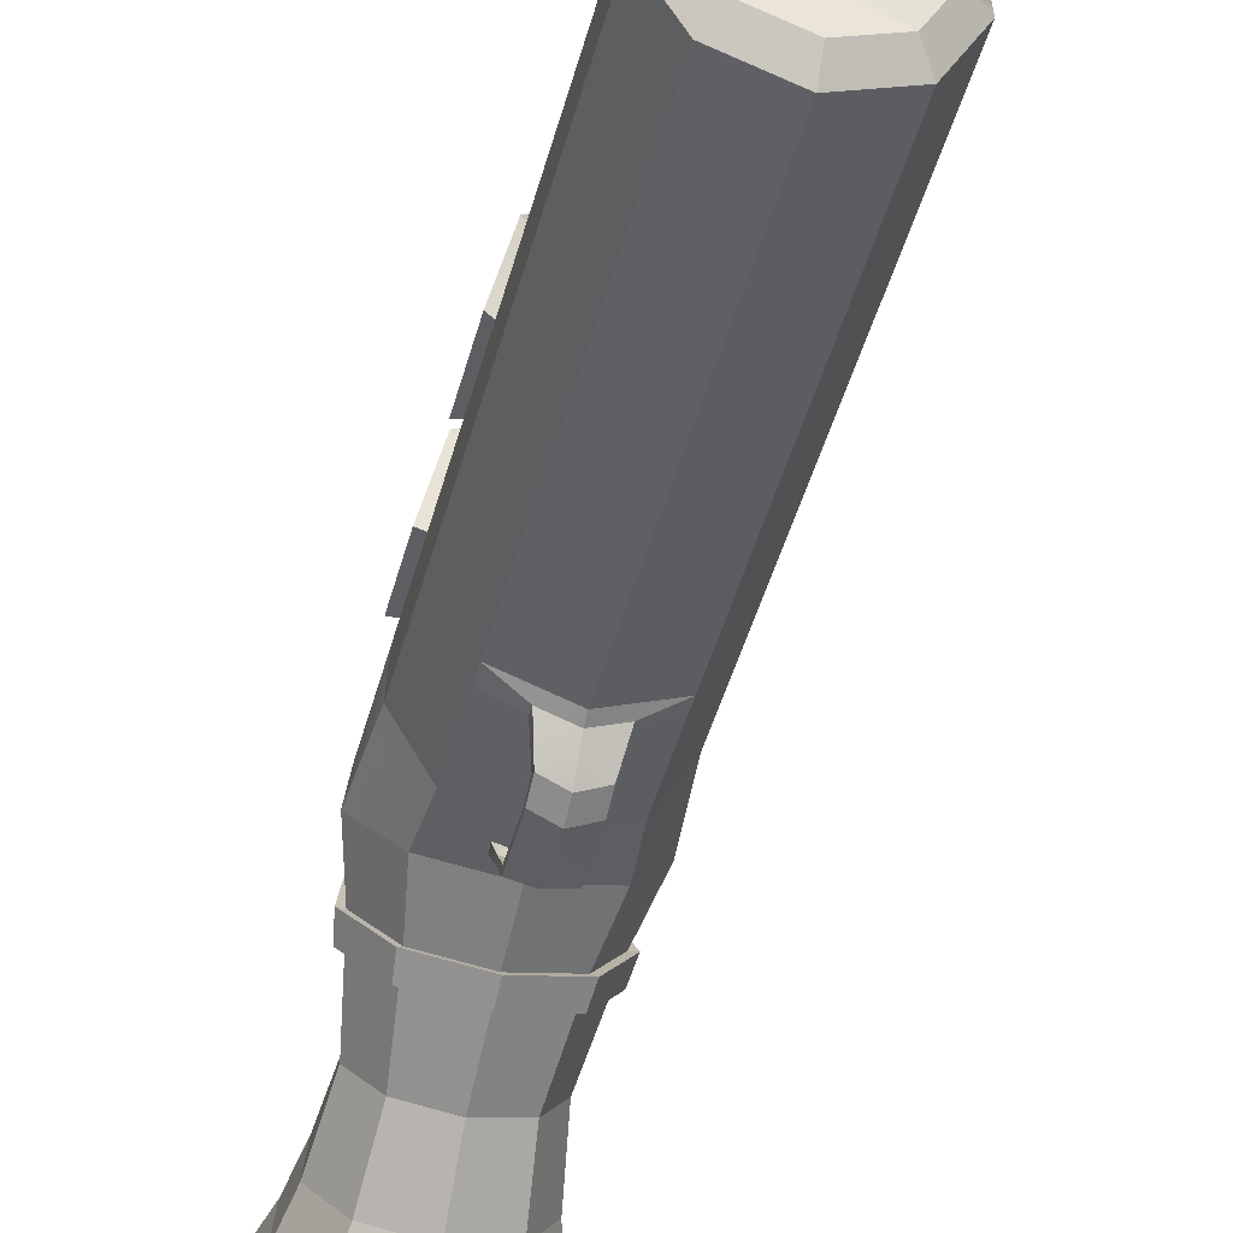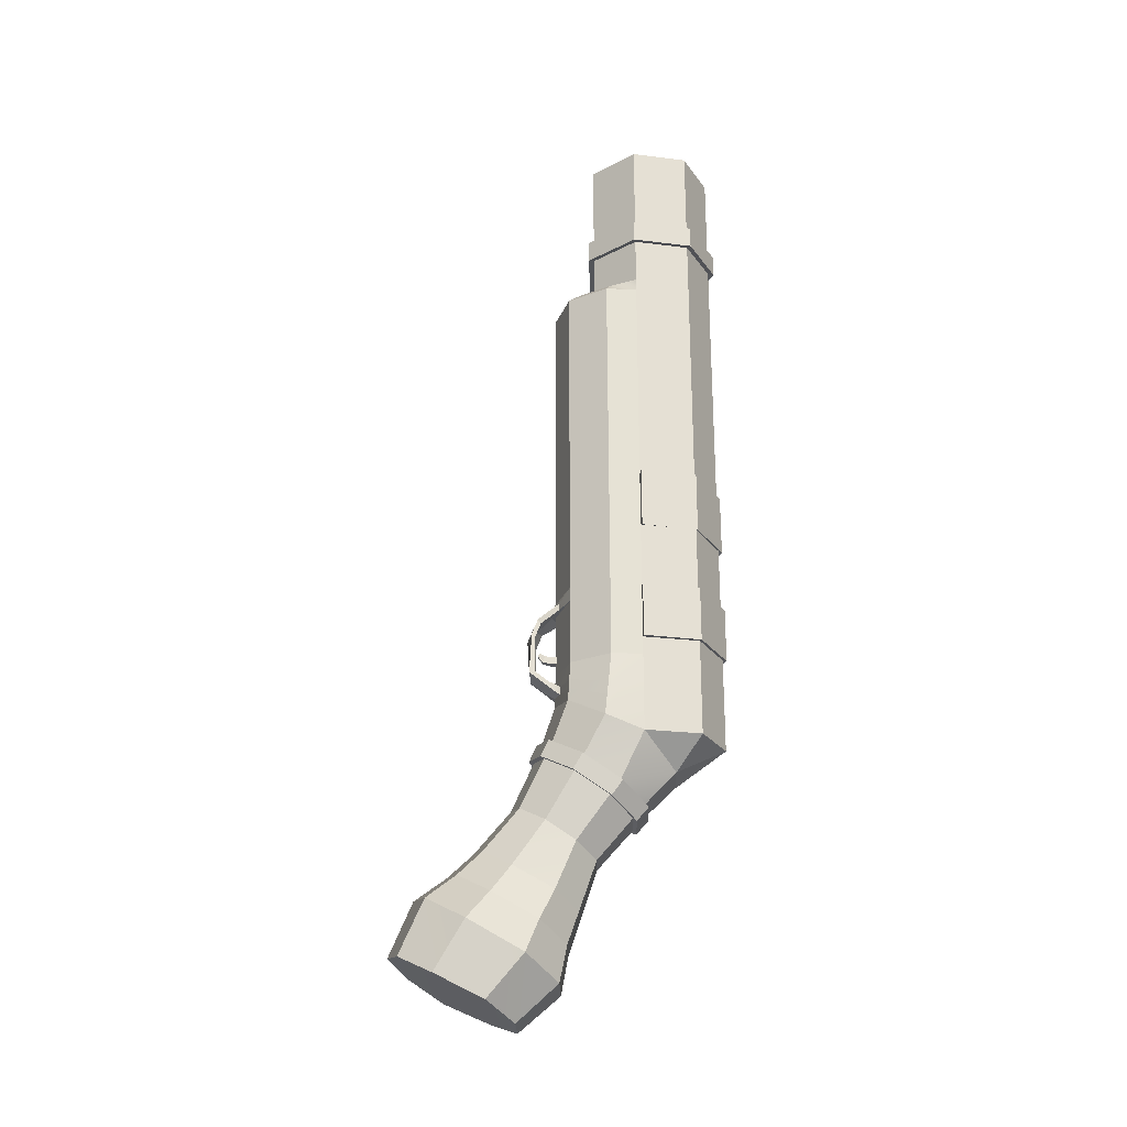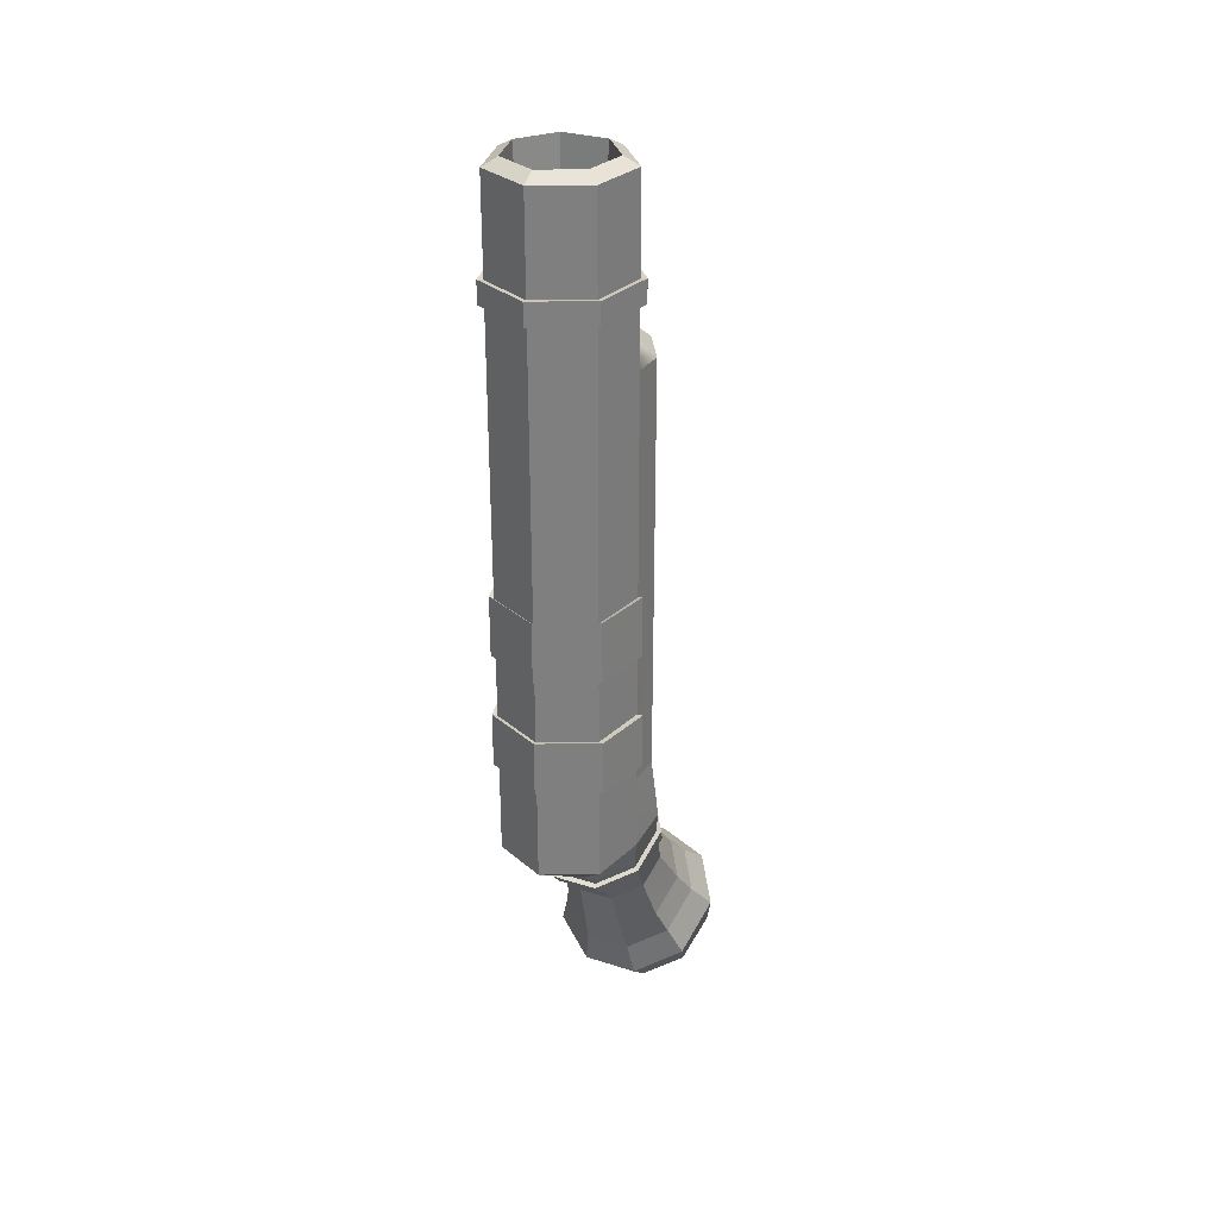
<metadata>
{"format":"obj","ext":"obj","renderer":"f3d","projection":"perspective","resolution":1024,"background":"white","views":[{"elev":-41.4,"azim":-13.7,"up":"+Y"},{"elev":-25.0,"azim":91.4,"up":"+Z"},{"elev":30.4,"azim":-155.3,"up":"+Z"}]}
</metadata>
<code>
o Cylinder.005_Cylinder.013
v 0.02119 0.8398 -0.9499
v 0.2206 0.7788 -0.9106
v 0.2206 0.848 -0.694
v -0.01406 0.9198 -0.7403
v 0.4201 0.8398 -0.9499
v 0.4553 0.9198 -0.7403
v -0.08494 0.9943 -1.05
v -0.1389 1.102 -0.8574
v 0.5262 0.9943 -1.05
v 0.5802 1.102 -0.8574
v -0.04808 1.17 -1.163
v -0.1054 1.289 -0.9273
v 0.4894 1.17 -1.163
v 0.5426 1.289 -0.9273
v 0.5728 1.112 -0.7562
v 0.4505 0.9234 -0.676
v 0.1145 1.285 -1.237
v 0.09576 1.443 -1.078
v -0.1315 1.112 -0.7562
v -0.009202 0.9234 -0.676
v 0.3268 1.285 -1.237
v 0.3455 1.443 -1.078
v 0.5673 1.119 -0.6823
v 0.5565 1.133 -0.5354
v 0.4399 0.9313 -0.5358
v 0.4469 0.926 -0.6291
v -0.005654 0.926 -0.6291
v 0.001398 0.9313 -0.5358
v -0.1153 1.133 -0.5354
v -0.1261 1.119 -0.6823
v 0.2186 1.695 -0.9273
v 0.4784 1.57 -0.9273
v 0.5426 1.289 -0.5348
v 0.001398 0.9306 -0.1318
v 0.2206 0.8508 -0.1319
v 0.2206 0.8481 1.563
v 0.001398 0.9279 1.563
v 0.4399 0.9306 -0.1318
v 0.4399 0.9279 1.563
v 0.5565 1.133 -0.1314
v 0.5565 1.13 1.564
v 0.5426 1.289 1.563
v 0.5565 1.133 -0.2046
v 0.5426 1.289 -0.4445
v 0.5426 1.289 -0.1722
v 0.5426 1.289 0.1666
v 0.5426 1.289 0.4543
v -0.1153 1.133 -0.1314
v -0.1153 1.13 1.564
v 0.2206 0.9224 1.625
v 0.04929 0.9848 1.625
v 0.392 0.9848 1.625
v 0.4832 1.143 1.626
v 0.5426 1.289 1.627
v -0.1054 1.289 -0.5348
v -0.1153 1.133 -0.2046
v -0.1054 1.289 1.563
v -0.1054 1.289 0.5139
v -0.1054 1.289 0.4545
v -0.1054 1.289 0.1669
v -0.1054 1.289 -0.1722
v -0.1054 1.289 -0.4445
v -0.04188 1.143 1.626
v 0.4347 1.151 1.638
v -0.1054 1.289 1.627
v 0.2186 1.064 1.627
v 0.0744 1.064 1.627
v 0.003727 1.152 1.627
v -0.04123 1.57 -0.9273
v 0.2186 1.064 -0.5348
v 0.2186 1.064 -0.9273
v 0.3628 1.064 -0.9273
v 0.3628 1.064 -0.5348
v 0.0744 1.064 -0.9273
v 0.3628 1.064 1.627
v 0.3628 1.064 1.563
v -0.1054 1.289 1.635
v 0.0744 1.064 1.563
v 0.3648 1.064 1.643
v 0.3648 1.064 -0.9273
v 0.07645 1.064 -0.9273
v 0.0744 1.064 -0.5348
v 0.2186 1.064 1.563
v 0.001398 0.9307 -0.2049
v 0.4399 0.9307 -0.2049
v 0.2206 0.8354 -0.2054
v 0.3246 0.8727 -0.2035
v 0.3028 0.7804 -0.2671
v 0.2206 0.7555 -0.2836
v 0.2206 0.8337 -0.1712
v 0.1166 0.871 -0.1693
v 0.1385 0.7653 -0.2443
v 0.2206 0.7404 -0.2608
v 0.2206 0.8515 -0.5359
v 0.2206 0.8509 -0.2051
v 0.3113 0.8804 -0.6165
v 0.3072 0.8771 -0.6562
v 0.1365 0.8763 -0.6559
v 0.1319 0.8797 -0.6163
v 0.1385 0.7346 -0.3215
v 0.2206 0.7097 -0.338
v 0.1385 0.7804 -0.2671
v 0.2206 0.7248 -0.3609
v 0.1385 0.7498 -0.3443
v 0.3246 0.871 -0.1693
v 0.3028 0.7653 -0.2443
v 0.1166 0.8727 -0.2035
v 0.3028 0.7346 -0.3215
v 0.2206 0.7285 -0.5597
v 0.3028 0.7224 -0.5304
v 0.1385 0.7492 -0.5249
v 0.1385 0.7224 -0.5304
v 0.3028 0.7498 -0.3443
v 0.3028 0.7492 -0.5249
v 0.3028 0.7901 -0.5849
v 0.3028 0.8169 -0.5793
v 0.1385 0.7901 -0.5849
v 0.2206 0.7962 -0.6142
v 0.2206 0.7553 -0.5541
v 0.2206 0.823 -0.6086
v 0.1385 0.8169 -0.5793
v 0.2206 0.8491 -0.6443
v 0.2206 0.8499 -0.608
v -0.07091 1.183 -1.167
v -0.1109 0.9924 -1.044
v 0.02933 0.8032 -1.025
v 0.2206 0.7447 -0.987
v 0.2206 0.7215 -0.9763
v 0.01308 0.785 -1.017
v 0.3358 1.307 -1.247
v 0.1055 1.307 -1.247
v 0.004244 0.8248 -0.9361
v 0.2206 0.7586 -0.8934
v 0.3224 1.23 -1.3
v 0.1188 1.23 -1.3
v 0.1102 1.248 -1.316
v 0.3311 1.248 -1.316
v 0.5122 1.183 -1.167
v 0.437 0.8248 -0.9361
v 0.4119 0.8032 -1.025
v 0.4282 0.785 -1.017
v -0.07246 0.9514 -1.12
v -0.09736 0.9458 -1.121
v 0.2206 0.1733 -1.675
v 0.2357 0.0596 -1.954
v 0.4544 0.1297 -1.994
v 0.4813 0.2531 -1.726
v -0.1788 0.455 -1.856
v -0.1012 0.3015 -2.096
v 0.01626 0.1274 -1.994
v -0.04005 0.2531 -1.726
v 0.5701 0.305 -2.095
v 0.62 0.455 -1.856
v -0.1306 0.7271 -2.004
v -0.0619 0.5427 -2.209
v 0.1161 0.6733 -2.284
v 0.3492 0.6745 -2.284
v 0.5285 0.5458 -2.208
v 0.08193 0.877 -2.101
v 0.5719 0.7271 -2.004
v 0.3593 0.877 -2.101
v 0.4784 1.57 -0.4438
v 0.2186 1.695 -0.4438
v 0.2186 1.716 -0.448
v 0.5034 1.579 -0.448
v 0.4784 1.57 -0.1722
v 0.5737 1.294 -0.1679
v 0.5034 1.579 -0.168
v -0.1365 1.294 -0.1679
v -0.1365 1.294 -0.4488
v -0.04123 1.57 -0.4438
v -0.0662 1.579 -0.448
v 0.2186 1.716 -0.168
v -0.0662 1.579 -0.168
v 0.5737 1.294 -0.4488
v 0.2186 1.695 -0.1722
v -0.04123 1.57 -0.1722
v 0.5386 0.9458 -1.121
v 0.5522 0.9924 -1.044
v -0.059 1.129 -1.239
v 0.5003 1.129 -1.239
v 0.4784 1.12 -1.229
v -0.03711 1.12 -1.229
v 0.5137 0.9514 -1.12
v -0.04123 1.57 0.4545
v -0.06234 1.577 0.4662
v -0.1317 1.296 0.4662
v 0.2186 1.695 0.4545
v 0.2186 1.713 0.4662
v 0.4784 1.57 0.4545
v 0.5689 1.296 0.466
v 0.4995 1.577 0.4662
v 0.2186 1.713 0.1546
v -0.06234 1.577 0.1546
v 0.4995 1.577 0.1546
v -0.1317 1.296 0.1552
v 0.5689 1.296 0.1549
v 0.2186 1.695 0.1663
v -0.04123 1.57 0.1663
v 0.4784 1.57 0.1663
v 0.2206 0.4549 -1.447
v 0.2206 0.6346 -1.233
v 0.05558 0.6851 -1.266
v 0.03301 0.5123 -1.484
v 0.005133 0.3949 -1.605
v 0.2206 0.329 -1.563
v 0.4083 0.5123 -1.484
v 0.3857 0.6851 -1.266
v -0.03225 0.813 -1.348
v -0.06682 0.6576 -1.578
v 0.4361 0.3949 -1.605
v -0.1095 0.5618 -1.713
v 0.5081 0.6576 -1.578
v 0.4735 0.813 -1.348
v -0.001747 0.9584 -1.442
v -0.03215 0.8601 -1.684
v 0.5508 0.5618 -1.713
v 0.4734 0.8601 -1.684
v 0.443 0.9584 -1.442
v 0.1328 1.053 -1.503
v 0.1208 0.9679 -1.754
v 0.511 0.7888 -1.835
v -0.06971 0.7888 -1.835
v 0.3205 0.9679 -1.754
v 0.3085 1.053 -1.503
v 0.106 0.9127 -1.915
v 0.3353 0.9127 -1.915
v 0.2186 1.064 2.451
v 0.3628 1.064 2.451
v 0.3292 1.133 2.492
v 0.2186 1.133 2.492
v 0.2186 1.695 1.869
v -0.04123 1.57 1.869
v -0.06455 1.589 1.864
v 0.2186 1.725 1.864
v 0.4784 1.57 1.973
v 0.5426 1.289 1.973
v 0.5717 1.282 1.978
v 0.5017 1.589 1.978
v -0.1054 1.289 1.869
v -0.1345 1.282 1.864
v 0.2186 1.695 1.973
v 0.2186 1.725 1.978
v 0.0744 1.064 1.869
v 0.06146 1.037 1.864
v 0.3628 1.064 1.973
v 0.3757 1.037 1.978
v 0.2186 1.064 1.869
v 0.3628 1.064 1.869
v 0.3757 1.037 1.864
v 0.2186 1.037 1.864
v 0.2186 1.695 2.451
v -0.04123 1.57 1.973
v -0.04123 1.57 2.451
v -0.1054 1.289 1.973
v -0.1054 1.289 2.451
v 0.0744 1.064 1.973
v 0.0744 1.064 2.451
v 0.2186 1.064 1.973
v 0.5426 1.289 2.451
v 0.4784 1.57 2.451
v 0.5717 1.282 1.864
v 0.5017 1.589 1.864
v 0.2186 1.037 1.978
v -0.1345 1.282 1.978
v 0.06146 1.037 1.978
v -0.06455 1.589 1.978
v 0.5426 1.289 1.869
v 0.4784 1.57 1.869
v 0.3155 1.186 1.496
v 0.2336 1.186 1.496
v 0.2186 1.618 2.492
v 0.4179 1.522 2.492
v -0.02993 1.306 2.492
v 0.01929 1.522 2.492
v 0.4671 1.306 2.492
v 0.108 1.133 2.492
v 0.2336 1.544 1.496
v 0.08616 1.473 1.496
v 0.04974 1.314 1.496
v 0.1518 1.186 1.496
v 0.4175 1.314 1.496
v 0.3811 1.473 1.496
v 0.2186 1.695 -0.5348
v -0.04123 1.57 -0.5348
v 0.4784 1.57 -0.5348
v -0.04123 1.57 1.627
v -0.04123 1.57 1.563
v 0.4784 1.57 1.563
v 0.4784 1.57 1.627
v 0.2186 1.695 1.563
v 0.2186 1.695 1.627
f 202 203 204
f 204 205 206
f 207 208 202
f 204 203 209
f 207 201 206
f 210 212 205
f 205 151 144
f 214 208 207
f 215 216 210
f 213 207 211
f 211 206 144
f 212 148 151
f 213 218 219
f 216 215 220
f 213 217 222
f 217 211 147
f 223 212 210
f 154 148 212
f 225 219 218
f 221 226 223
f 221 220 225
f 217 153 160
f 226 159 154
f 224 218 222
f 224 227 226
f 226 227 161
f 227 222 160
f 135 134 225
f 134 182 219
f 215 183 135
f 219 182 184
f 142 183 215
f 184 140 208
f 126 142 209
f 208 140 127
f 127 126 203
f 201 202 204
f 201 204 206
f 201 207 202
f 210 204 209
f 211 207 206
f 204 210 205
f 206 205 144
f 213 214 207
f 209 215 210
f 217 213 211
f 147 211 144
f 205 212 151
f 214 213 219
f 221 216 220
f 218 213 222
f 153 217 147
f 216 223 210
f 223 154 212
f 224 225 218
f 216 221 223
f 224 221 225
f 222 217 160
f 223 226 154
f 227 224 222
f 221 224 226
f 159 226 161
f 161 227 160
f 220 135 225
f 225 134 219
f 220 215 135
f 214 219 184
f 209 142 215
f 214 184 208
f 203 126 209
f 202 208 127
f 202 127 203
f 11 124 125
f 126 127 128
f 17 21 130
f 1 132 133
f 134 135 136
f 21 13 138
f 5 2 133
f 140 141 128
f 126 129 143
f 145 146 147
f 149 150 151
f 144 151 150
f 147 146 152
f 155 149 148
f 149 152 145
f 156 155 154
f 153 152 158
f 161 157 156
f 160 158 157
f 162 163 164
f 166 45 167
f 62 61 169
f 171 172 164
f 164 172 174
f 165 164 173
f 172 170 169
f 167 175 165
f 171 62 170
f 166 168 173
f 162 165 175
f 177 176 173
f 44 175 167
f 177 174 169
f 133 132 129
f 141 139 133
f 132 125 143
f 178 179 139
f 125 124 180
f 181 138 179
f 124 131 136
f 137 130 138
f 131 130 137
f 9 5 139
f 182 134 137
f 183 180 136
f 13 9 179
f 182 181 178
f 17 131 124
f 183 142 143
f 7 125 132
f 184 178 141
f 185 186 187
f 185 188 189
f 190 47 191
f 190 192 189
f 193 194 186
f 195 193 189
f 186 194 196
f 191 197 195
f 199 194 193
f 59 187 196
f 200 195 197
f 46 197 191
f 200 198 193
f 199 60 196
f 7 11 125
f 129 126 128
f 131 17 130
f 2 1 133
f 137 134 136
f 130 21 138
f 139 5 133
f 127 140 128
f 142 126 143
f 144 145 147
f 148 149 151
f 145 144 150
f 153 147 152
f 154 155 148
f 145 150 149
f 149 155 158
f 156 157 155
f 158 152 149
f 146 145 152
f 155 157 158
f 159 156 154
f 160 153 158
f 159 161 156
f 161 160 157
f 165 162 164
f 168 166 167
f 170 62 169
f 163 171 164
f 173 164 174
f 168 165 173
f 174 172 169
f 168 167 165
f 172 171 170
f 176 166 173
f 44 162 175
f 174 177 173
f 45 44 167
f 61 177 169
f 128 133 129
f 128 141 133
f 129 132 143
f 141 178 139
f 143 125 180
f 178 181 179
f 180 124 136
f 181 137 138
f 136 131 137
f 179 9 139
f 181 182 137
f 135 183 136
f 138 13 179
f 184 182 178
f 11 17 124
f 180 183 143
f 1 7 132
f 140 184 141
f 59 185 187
f 186 185 189
f 192 190 191
f 188 190 189
f 189 193 186
f 192 195 189
f 187 186 196
f 192 191 195
f 198 199 193
f 60 59 196
f 46 200 197
f 47 46 191
f 195 200 193
f 194 199 196
f 2 3 4
f 2 5 6
f 1 4 8
f 5 9 10
f 7 8 12
f 9 13 14
f 15 16 6
f 11 12 18
f 19 8 4
f 13 21 22
f 24 25 26
f 17 18 22
f 27 28 29
f 22 31 32
f 10 14 33
f 34 35 36
f 38 39 36
f 40 41 39
f 40 45 46
f 48 34 37
f 36 50 51
f 36 39 52
f 39 41 53
f 53 41 42
f 48 59 60
f 37 51 63
f 64 53 54
f 49 63 65
f 51 67 63
f 65 63 68
f 18 69 31
f 71 72 73
f 22 18 31
f 14 22 32
f 14 71 32
f 69 18 12
f 8 29 55
f 75 76 42
f 77 65 68
f 78 67 68
f 66 51 50
f 53 64 79
f 66 50 52
f 66 80 81
f 74 71 70
f 83 76 75
f 78 83 66
f 82 70 83
f 70 73 76
f 55 12 74
f 61 82 60
f 72 14 33
f 45 46 73
f 56 84 34
f 43 40 38
f 86 87 88
f 90 91 92
f 28 94 95
f 25 85 95
f 24 43 85
f 29 28 84
f 20 27 30
f 23 26 16
f 26 96 97
f 98 99 27
f 93 92 100
f 89 103 104
f 87 105 106
f 107 102 92
f 90 93 106
f 86 89 102
f 101 109 110
f 104 111 112
f 88 106 108
f 89 88 113
f 102 104 100
f 93 101 108
f 114 110 115
f 109 112 117
f 103 119 111
f 101 100 112
f 113 108 110
f 103 113 114
f 119 114 116
f 111 121 117
f 109 118 115
f 119 120 121
f 117 98 122
f 116 115 97
f 115 118 122
f 121 99 98
f 95 86 107
f 35 90 105
f 84 107 91
f 85 38 105
f 35 34 91
f 95 85 87
f 98 20 4
f 97 122 3
f 28 27 99
f 94 123 96
f 121 120 123
f 116 96 123
f 1 2 4
f 3 2 6
f 7 1 8
f 6 5 10
f 11 7 12
f 10 9 14
f 10 15 6
f 17 11 18
f 20 19 4
f 14 13 22
f 23 24 26
f 21 17 22
f 30 27 29
f 24 10 33
f 37 34 36
f 35 38 36
f 38 40 39
f 47 42 41
f 40 43 45
f 47 41 40
f 44 45 43
f 46 47 40
f 43 24 44
f 33 44 24
f 49 48 37
f 37 36 51
f 50 36 52
f 52 39 53
f 54 53 42
f 62 55 29
f 29 56 62
f 48 58 59
f 57 58 49
f 61 62 56
f 58 48 49
f 60 61 48
f 56 48 61
f 49 37 63
f 57 49 65
f 68 63 67
f 51 66 67
f 70 71 73
f 12 69 71
f 31 32 71
f 14 72 71
f 71 74 12
f 69 31 71
f 12 8 55
f 54 75 42
f 68 65 57
f 57 78 68
f 52 53 79
f 79 66 52
f 81 67 66
f 66 79 80
f 82 74 70
f 66 83 75
f 67 78 66
f 78 82 83
f 83 70 76
f 82 55 74
f 78 57 58
f 58 59 82
f 61 62 82
f 78 58 82
f 62 55 82
f 59 60 82
f 73 72 33
f 42 76 47
f 73 33 44
f 44 45 73
f 46 47 73
f 76 73 47
f 48 56 34
f 85 43 38
f 89 86 88
f 93 90 92
f 84 28 95
f 94 25 95
f 25 24 85
f 56 29 84
f 19 20 30
f 15 23 16
f 16 26 97
f 20 98 27
f 101 93 100
f 102 89 104
f 88 87 106
f 91 107 92
f 105 90 106
f 107 86 102
f 108 101 110
f 100 104 112
f 113 88 108
f 103 89 113
f 92 102 100
f 106 93 108
f 116 114 115
f 118 109 117
f 104 103 111
f 109 101 112
f 114 113 110
f 119 103 114
f 120 119 116
f 112 111 117
f 110 109 115
f 111 119 121
f 118 117 122
f 96 116 97
f 97 115 122
f 117 121 98
f 84 95 107
f 38 35 105
f 34 84 91
f 87 85 105
f 90 35 91
f 86 95 87
f 4 3 98
f 122 98 3
f 3 6 97
f 16 97 6
f 99 123 94
f 94 28 99
f 96 26 25
f 25 94 96
f 99 121 123
f 120 116 123
f 228 229 230
f 233 234 235
f 237 238 239
f 240 241 234
f 236 239 243
f 240 244 245
f 246 247 238
f 249 250 251
f 242 253 254
f 253 255 256
f 256 255 257
f 259 246 229
f 246 237 260
f 236 242 252
f 237 236 261
f 262 263 239
f 263 235 243
f 250 262 238
f 251 250 247
f 265 241 245
f 234 241 265
f 235 234 267
f 253 242 243
f 268 269 263
f 255 253 267
f 269 232 235
f 255 265 266
f 268 262 250
f 257 266 264
f 230 270 271
f 252 272 273
f 256 274 275
f 229 260 276
f 254 275 272
f 256 258 277
f 261 273 276
f 271 282 283
f 274 280 279
f 273 272 278
f 276 282 270
f 277 281 280
f 272 275 279
f 276 273 283
f 284 31 69
f 32 31 284
f 288 57 65
f 42 289 290
f 287 77 233
f 289 291 292
f 291 288 287
f 292 287 233
f 290 292 232
f 68 67 244
f 231 271 281
f 246 259 264
f 245 251 264
f 257 259 228
f 244 248 251
f 228 231 277
f 66 75 249
f 67 66 248
f 286 284 163
f 163 284 285
f 69 12 55
f 62 171 285
f 14 32 286
f 268 54 290
f 75 54 268
f 42 47 190
f 166 176 198
f 198 176 177
f 199 177 61
f 44 33 286
f 190 188 291
f 291 188 185
f 185 58 288
f 45 166 200
f 231 228 230
f 232 233 235
f 236 237 239
f 233 240 234
f 242 236 243
f 241 240 245
f 237 246 238
f 248 249 251
f 252 242 254
f 254 253 256
f 258 256 257
f 228 259 229
f 229 246 260
f 261 236 252
f 260 237 261
f 238 262 239
f 239 263 243
f 247 250 238
f 264 251 247
f 266 265 245
f 267 234 265
f 243 235 267
f 267 253 243
f 262 268 263
f 265 255 267
f 263 269 235
f 257 255 266
f 249 268 250
f 259 257 264
f 231 230 271
f 261 252 273
f 254 256 275
f 230 229 276
f 252 254 272
f 274 256 277
f 260 261 276
f 283 278 271
f 279 280 271
f 281 271 280
f 270 282 271
f 278 279 271
f 275 274 279
f 283 273 278
f 230 276 270
f 274 277 280
f 278 272 279
f 282 276 283
f 285 284 69
f 286 32 284
f 287 288 65
f 54 42 290
f 240 233 77
f 287 65 77
f 290 289 292
f 292 291 287
f 232 292 233
f 269 290 232
f 244 240 68
f 77 68 240
f 277 231 281
f 247 246 264
f 266 245 264
f 258 257 228
f 245 244 251
f 258 228 277
f 248 66 249
f 244 67 248
f 162 286 163
f 171 163 285
f 285 69 55
f 55 62 285
f 33 14 286
f 269 268 290
f 249 75 268
f 289 42 190
f 200 166 198
f 199 198 177
f 60 199 61
f 162 44 286
f 289 190 291
f 288 291 185
f 57 288 58
f 185 59 58
f 46 45 200
o Cube.003
v 0.2367 0.8906 -0.4612
v 0.2367 0.8906 -0.4261
v 0.2367 0.8255 -0.4261
v 0.2367 0.8255 -0.4612
v 0.2016 0.8906 -0.4261
v 0.2016 0.8255 -0.4261
v 0.2016 0.8906 -0.4612
v 0.2016 0.8255 -0.4612
v 0.2367 0.7996 -0.4177
v 0.2367 0.7889 -0.4511
v 0.2016 0.7996 -0.4177
v 0.2016 0.7889 -0.4511
v 0.2082 0.7645 -0.4197
v 0.2082 0.7712 -0.399
v 0.23 0.7645 -0.4197
v 0.23 0.7712 -0.399
f 294 295 296
f 297 298 295
f 299 300 298
f 293 296 300
f 295 301 302
f 297 294 293
f 303 304 305
f 298 303 301
f 296 302 304
f 298 300 304
f 308 306 305
f 301 308 307
f 302 307 305
f 303 306 308
f 293 294 296
f 294 297 295
f 297 299 298
f 299 293 300
f 296 295 302
f 299 297 293
f 306 303 305
f 295 298 301
f 300 296 304
f 303 298 304
f 307 308 305
f 302 301 307
f 304 302 305
f 301 303 308

</code>
